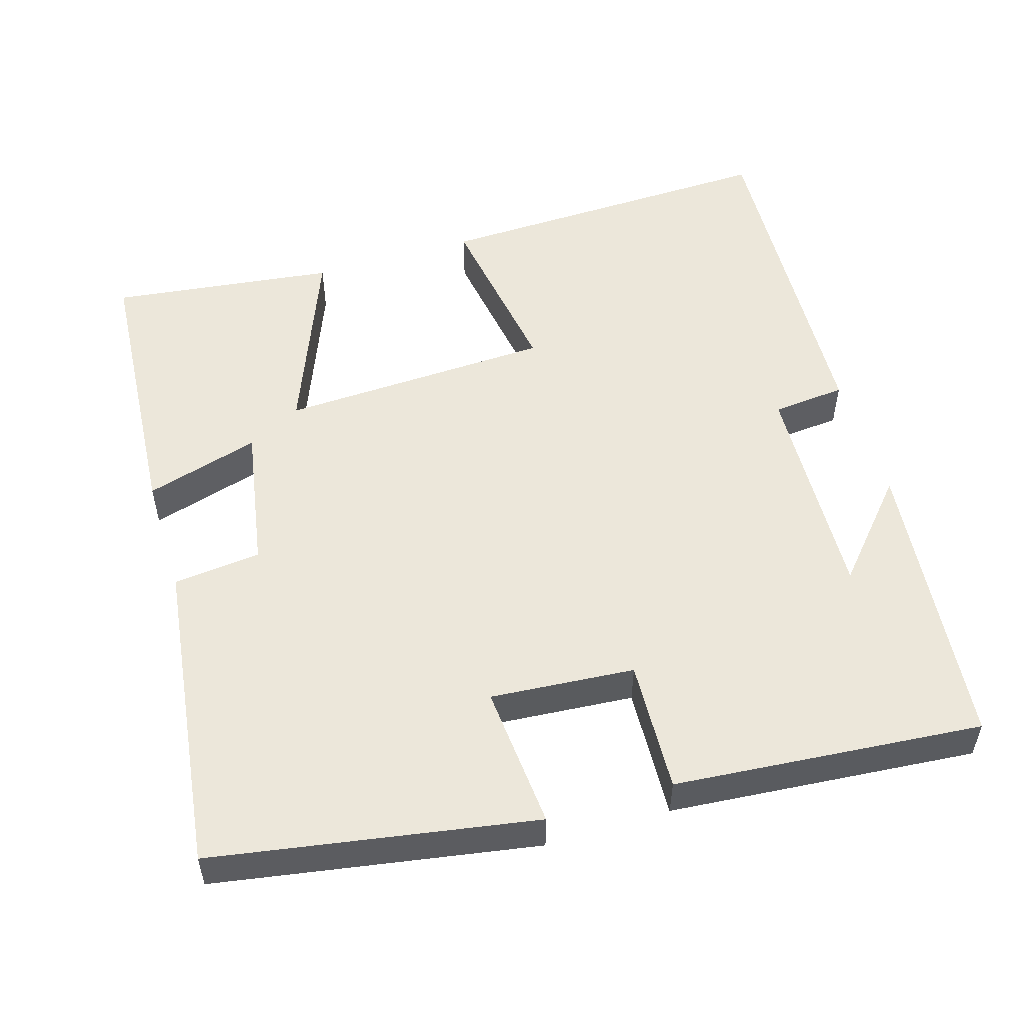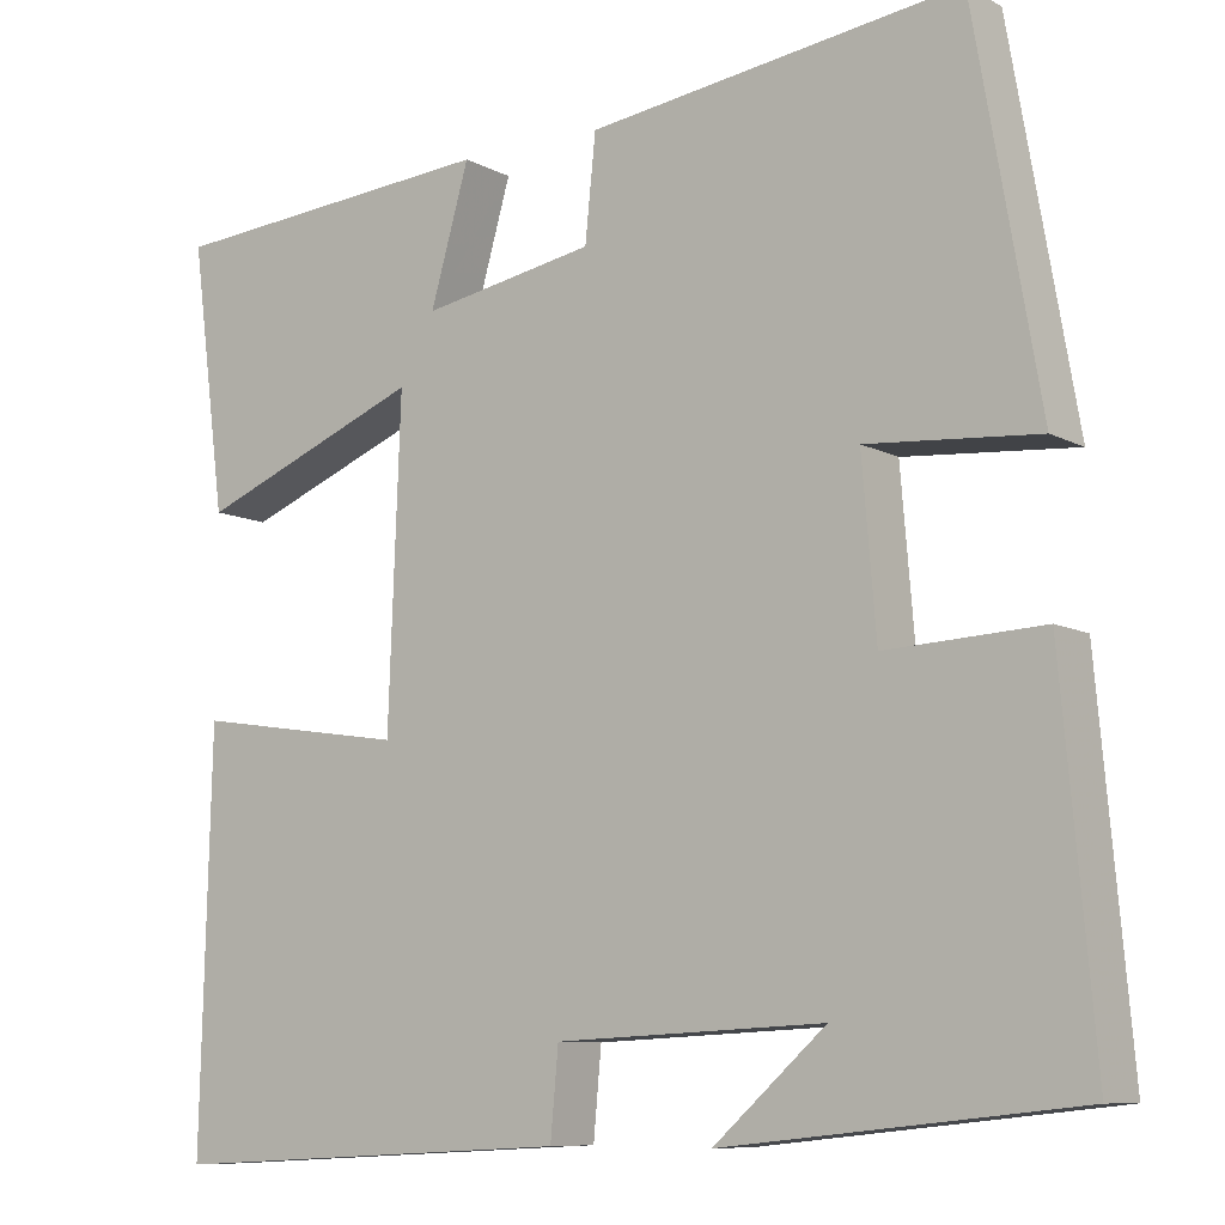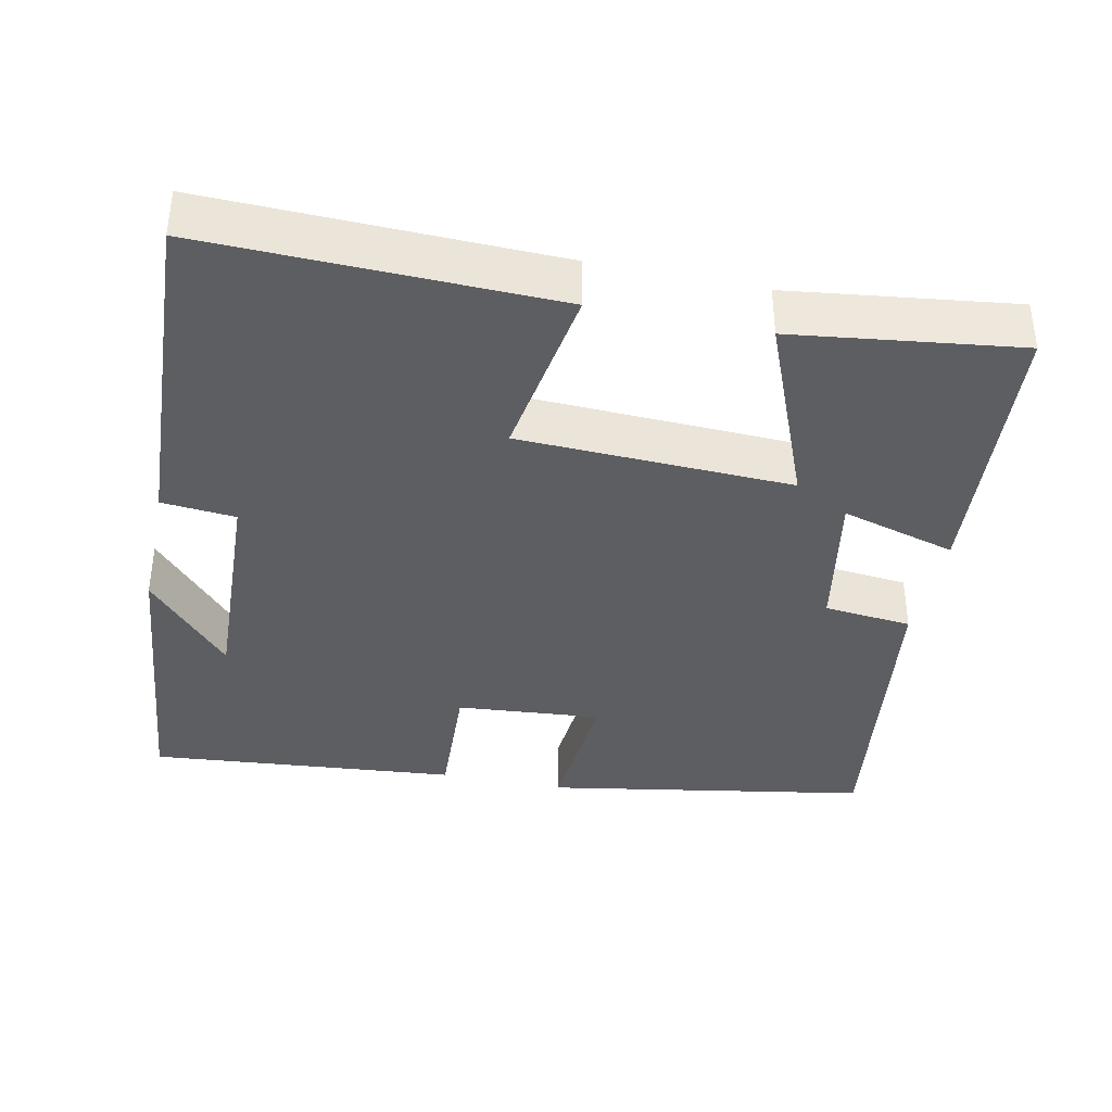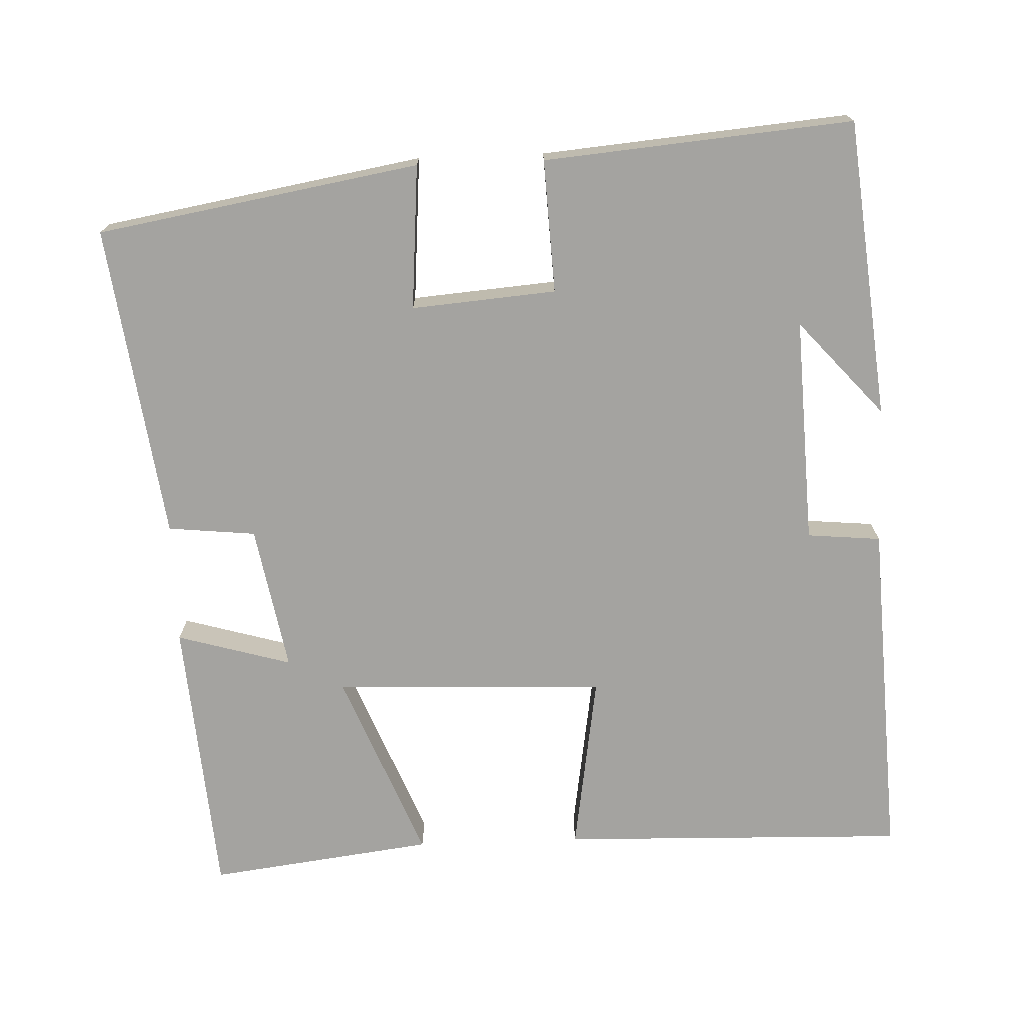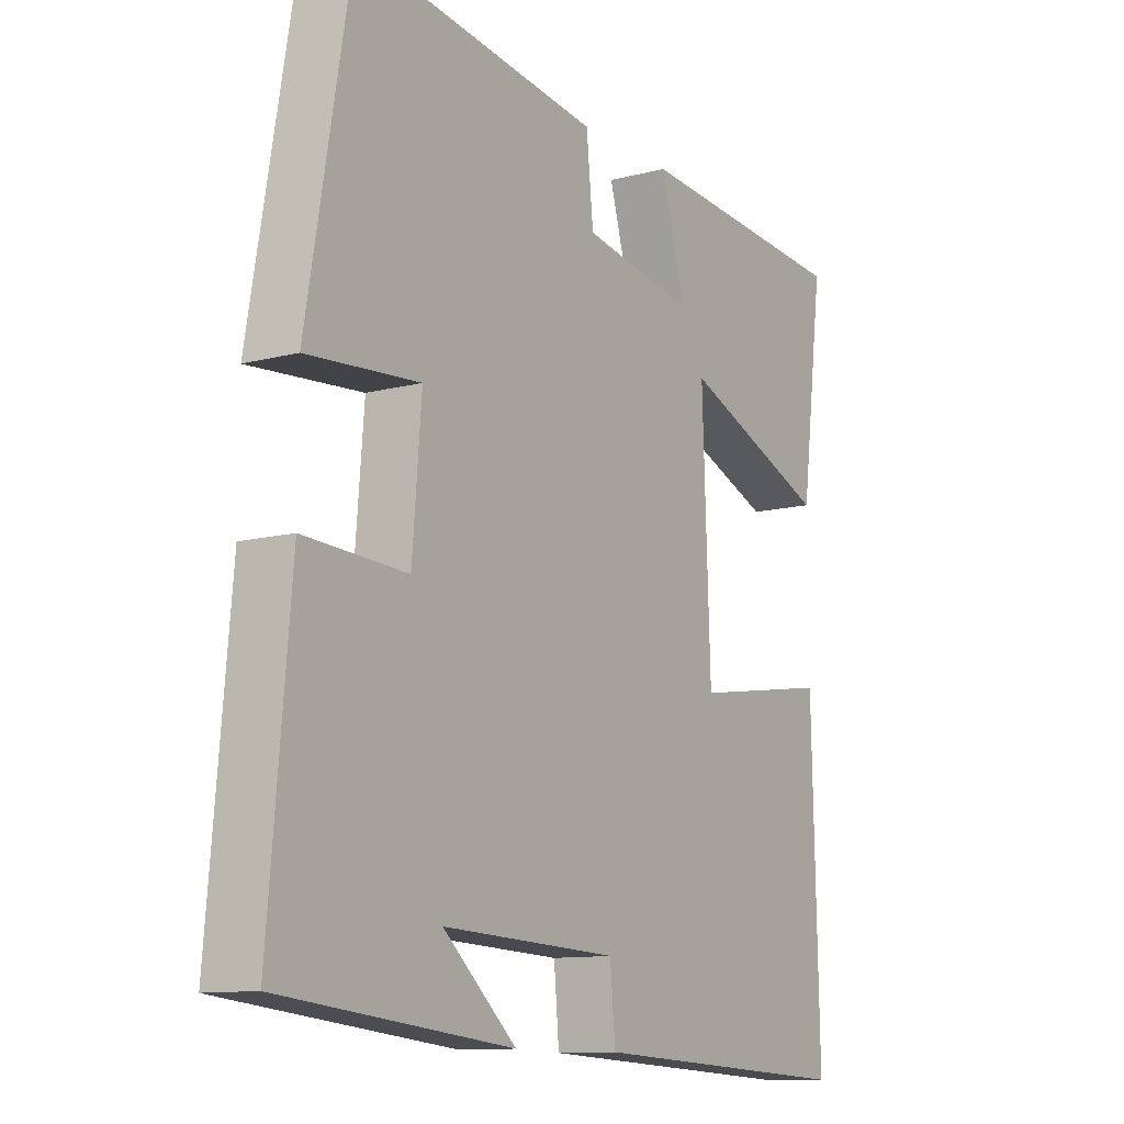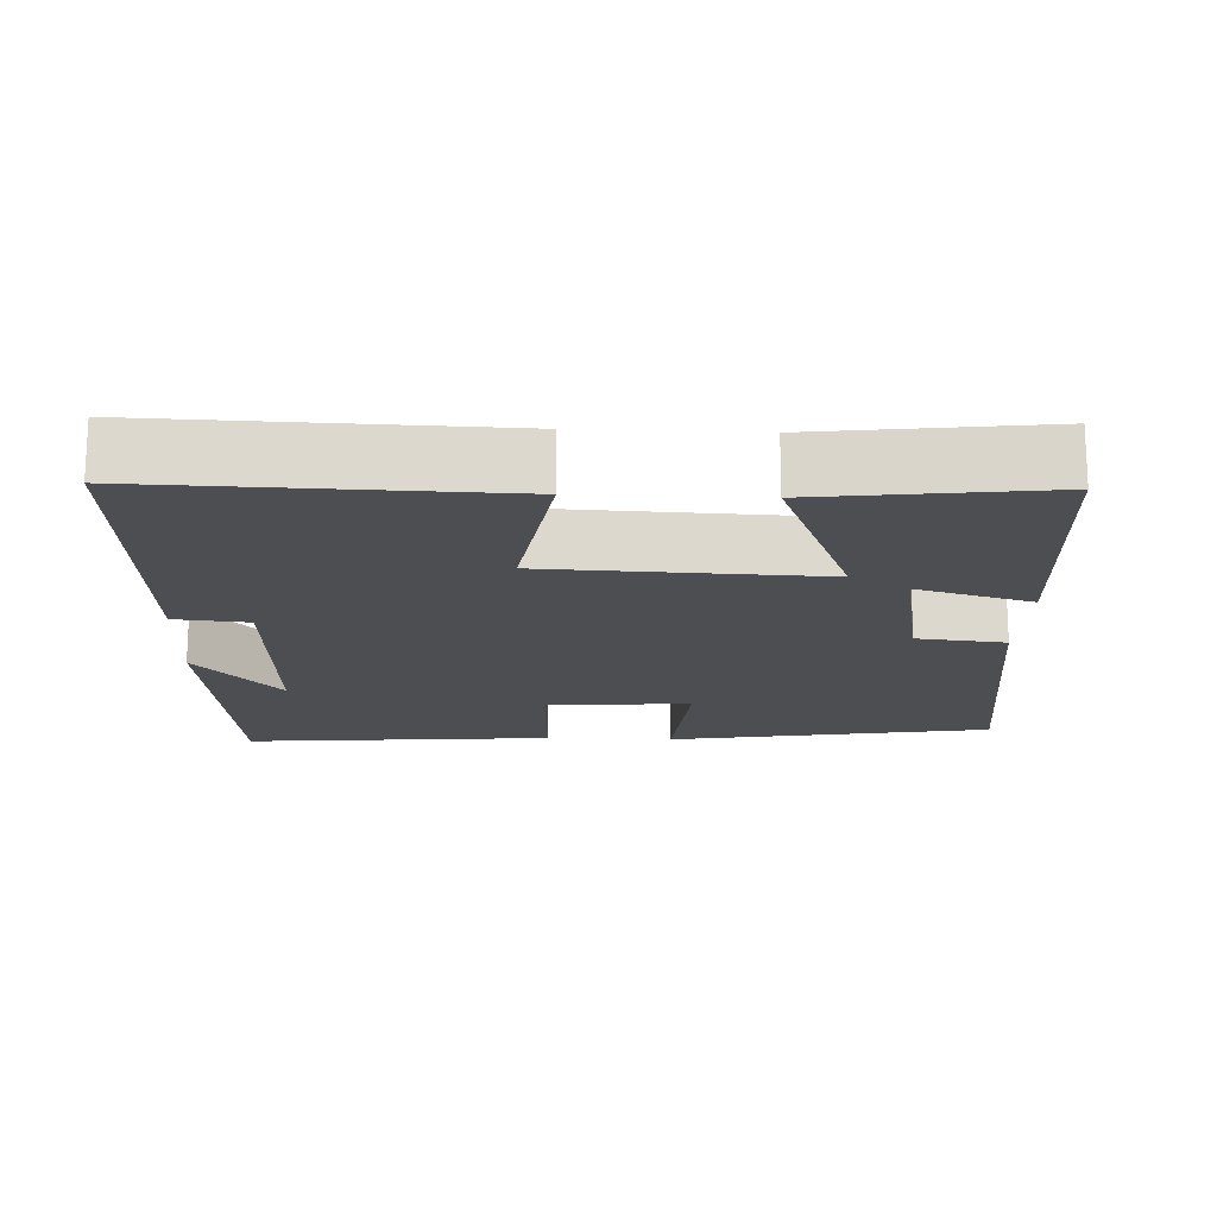
<metadata>
{"format":"obj","ext":"obj","renderer":"f3d","projection":"perspective","resolution":1024,"background":"white","views":[{"elev":53.2,"azim":72.9,"up":"+Y"},{"elev":-9.0,"azim":35.9,"up":"+Z"},{"elev":-38.0,"azim":-101.9,"up":"+Y"},{"elev":-72.8,"azim":92.1,"up":"+Y"},{"elev":-11.3,"azim":122.8,"up":"+Z"},{"elev":-17.1,"azim":-92.6,"up":"+Y"}]}
</metadata>
<code>
v 0.537 0.07 -0.458
v 0.137 0.07 -0.5
v 0.264 0.07 -0.387
v -0.04 0.07 -0.401
v -0.049 0.07 -0.5
v -0.512 0.07 -0.524
v -0.5 0.07 -0.058
v -0.259 0.07 -0.095
v -0.245 0.07 0.271
v -0.5 0.07 0.168
v -0.539 0.07 0.47
v -0.161 0.07 0.5
v -0.205 0.07 0.346
v -0.009 0.07 0.382
v 0.003 0.07 0.5
v 0.425 0.07 0.558
v 0.5 0.07 0.126
v 0.306 0.07 0.141
v 0.322 0.07 -0.053
v 0.5 0.07 -0.044
v 0.537 0 -0.458
v 0.137 0 -0.5
v 0.264 0 -0.387
v -0.04 0 -0.401
v -0.049 0 -0.5
v -0.512 0 -0.524
v -0.5 0 -0.058
v -0.259 0 -0.095
v -0.245 0 0.271
v -0.5 0 0.168
v -0.539 0 0.47
v -0.161 0 0.5
v -0.205 0 0.346
v -0.009 0 0.382
v 0.003 0 0.5
v 0.425 0 0.558
v 0.5 0 0.126
v 0.306 0 0.141
v 0.322 0 -0.053
v 0.5 0 -0.044
f 19 20 1
f 15 16 17 18
f 14 15 18 19
f 13 14 19 1
f 9 10 11 12
f 9 12 13
f 8 9 13 1
f 4 5 6 7
f 3 4 7 8
f 1 2 3
f 1 3 8
f 21 40 39
f 38 37 36 35
f 39 38 35 34
f 21 39 34 33
f 32 31 30 29
f 33 32 29
f 21 33 29 28
f 27 26 25 24
f 28 27 24 23
f 23 22 21
f 28 23 21
f 1 21 22 2
f 2 22 23 3
f 3 23 24 4
f 4 24 25 5
f 5 25 26 6
f 6 26 27 7
f 7 27 28 8
f 8 28 29 9
f 9 29 30 10
f 10 30 31 11
f 11 31 32 12
f 12 32 33 13
f 13 33 34 14
f 14 34 35 15
f 15 35 36 16
f 16 36 37 17
f 17 37 38 18
f 18 38 39 19
f 19 39 40 20
f 20 40 21 1

</code>
